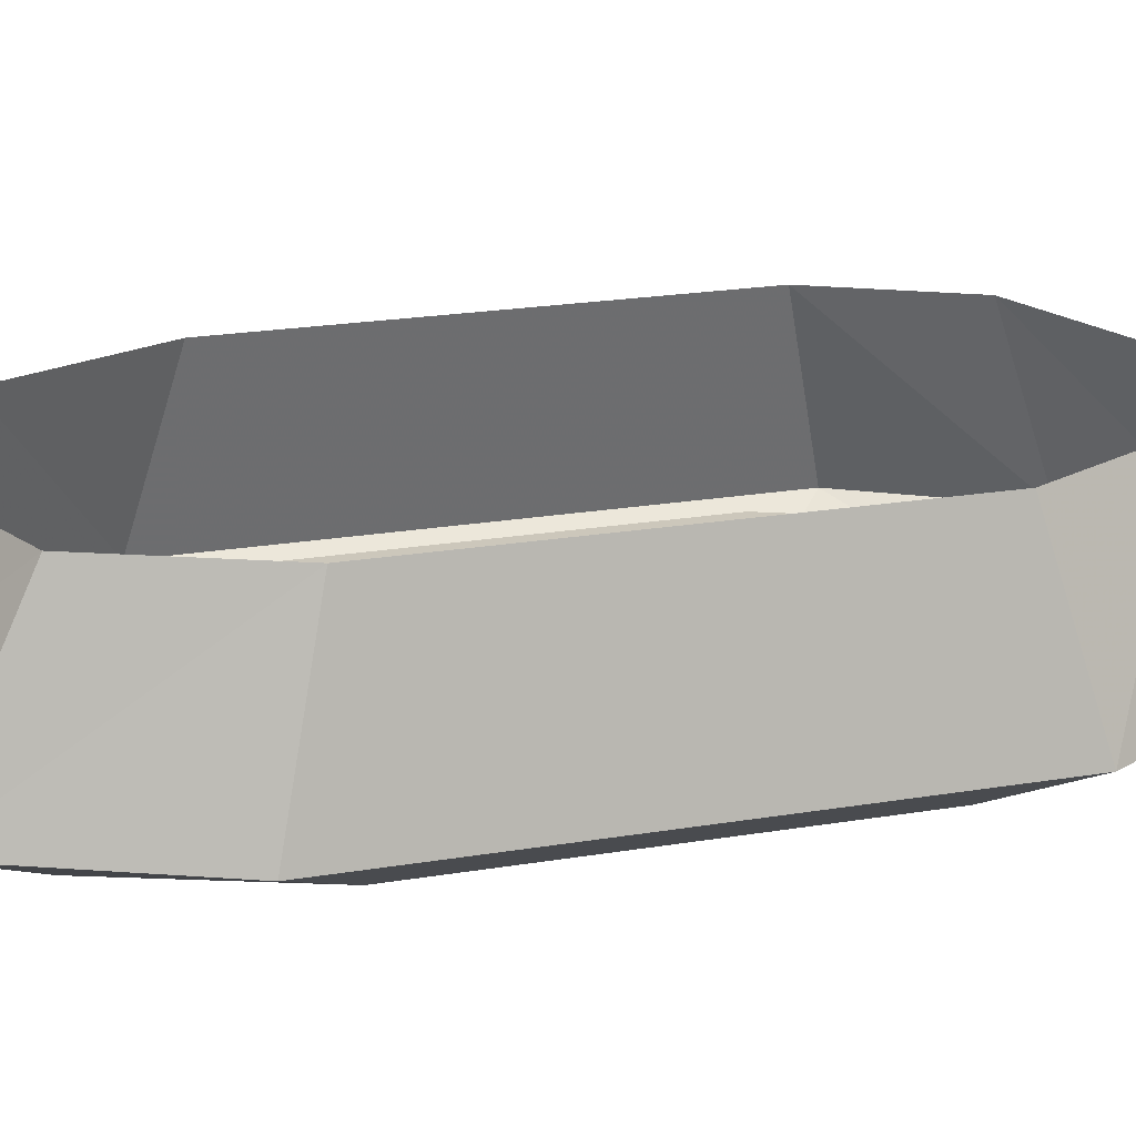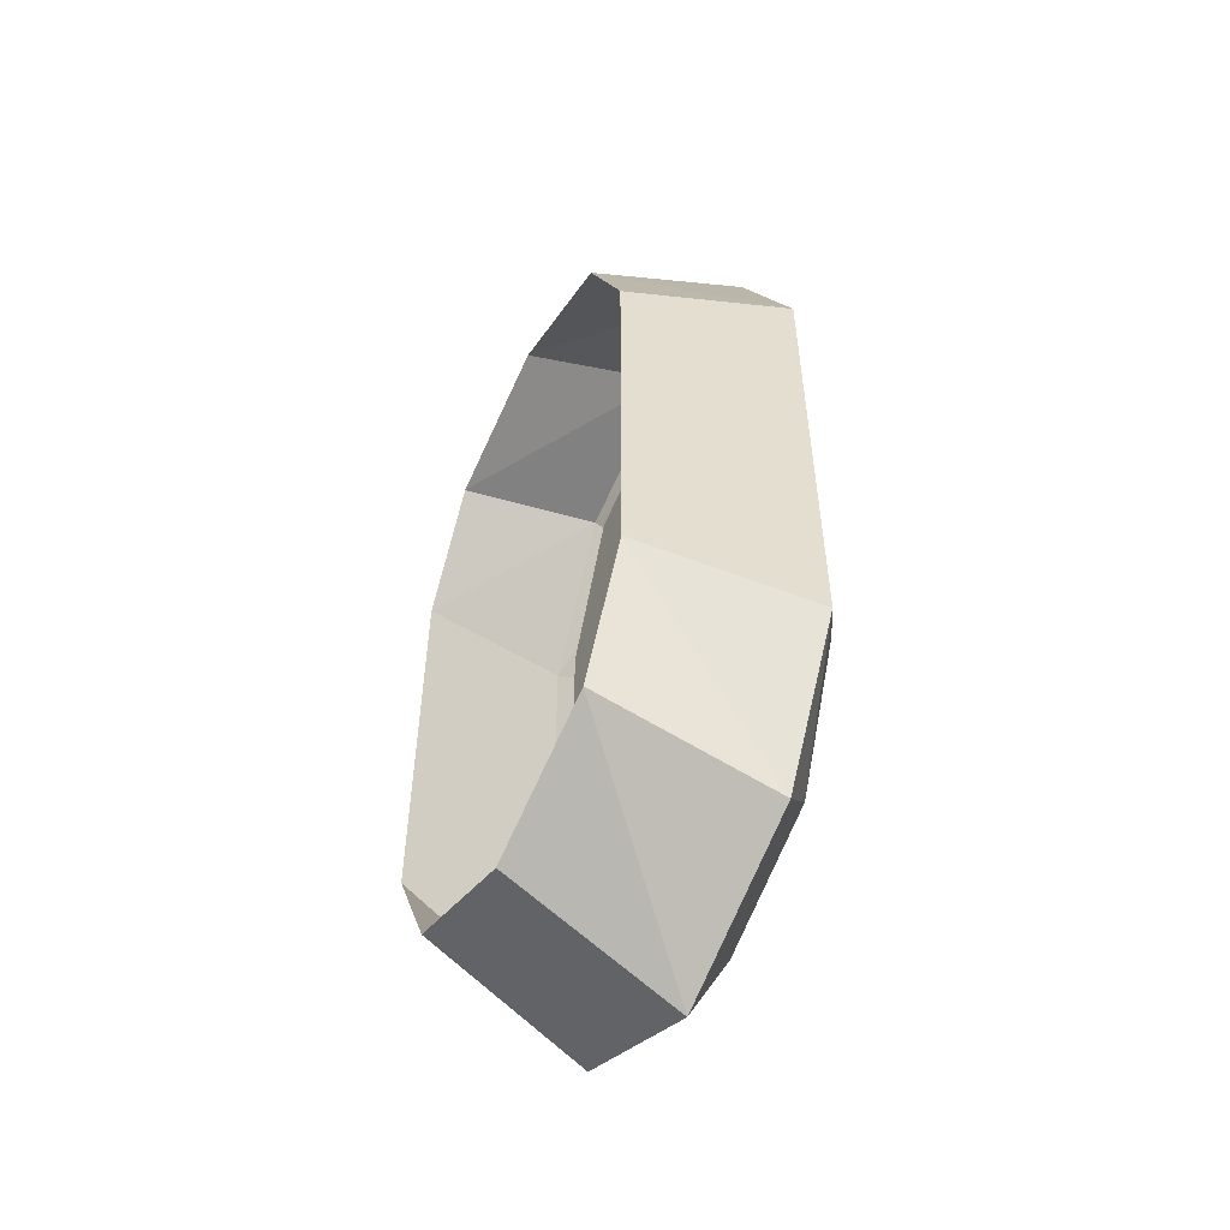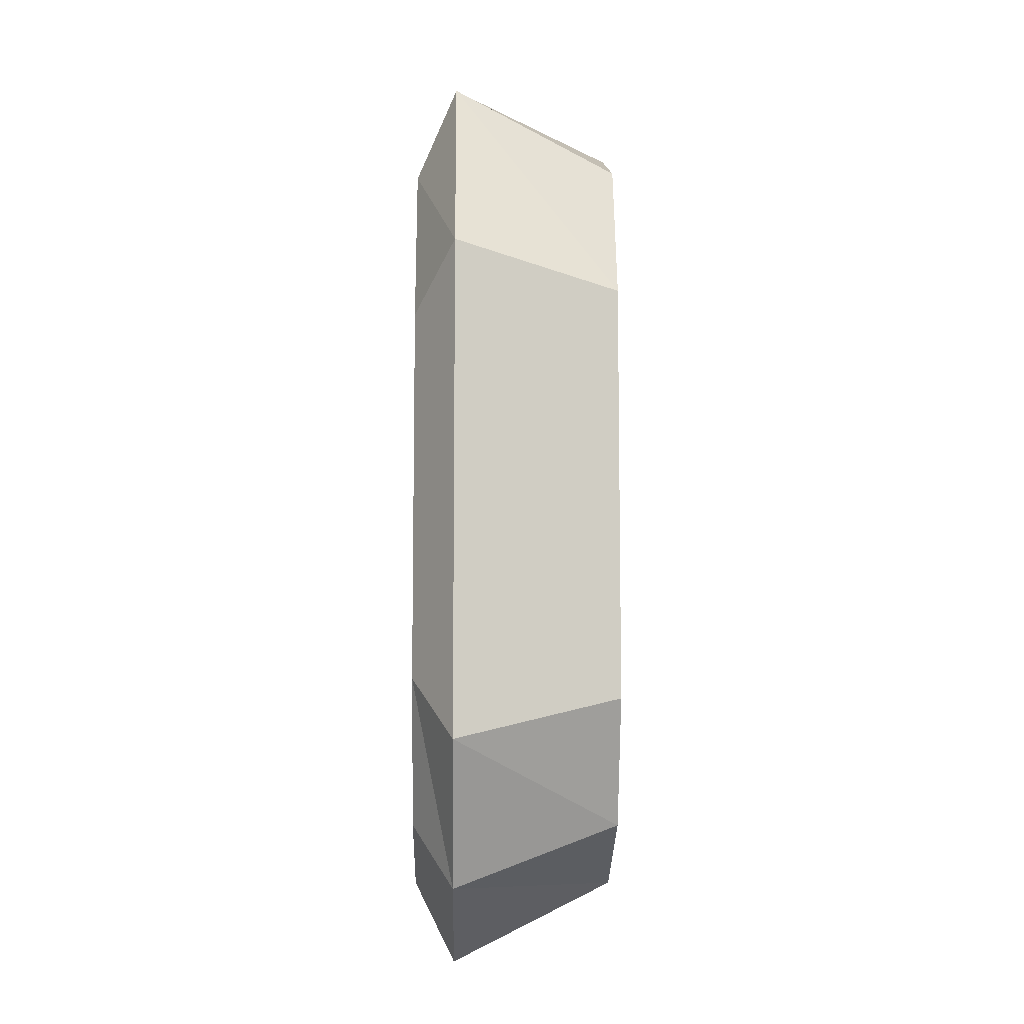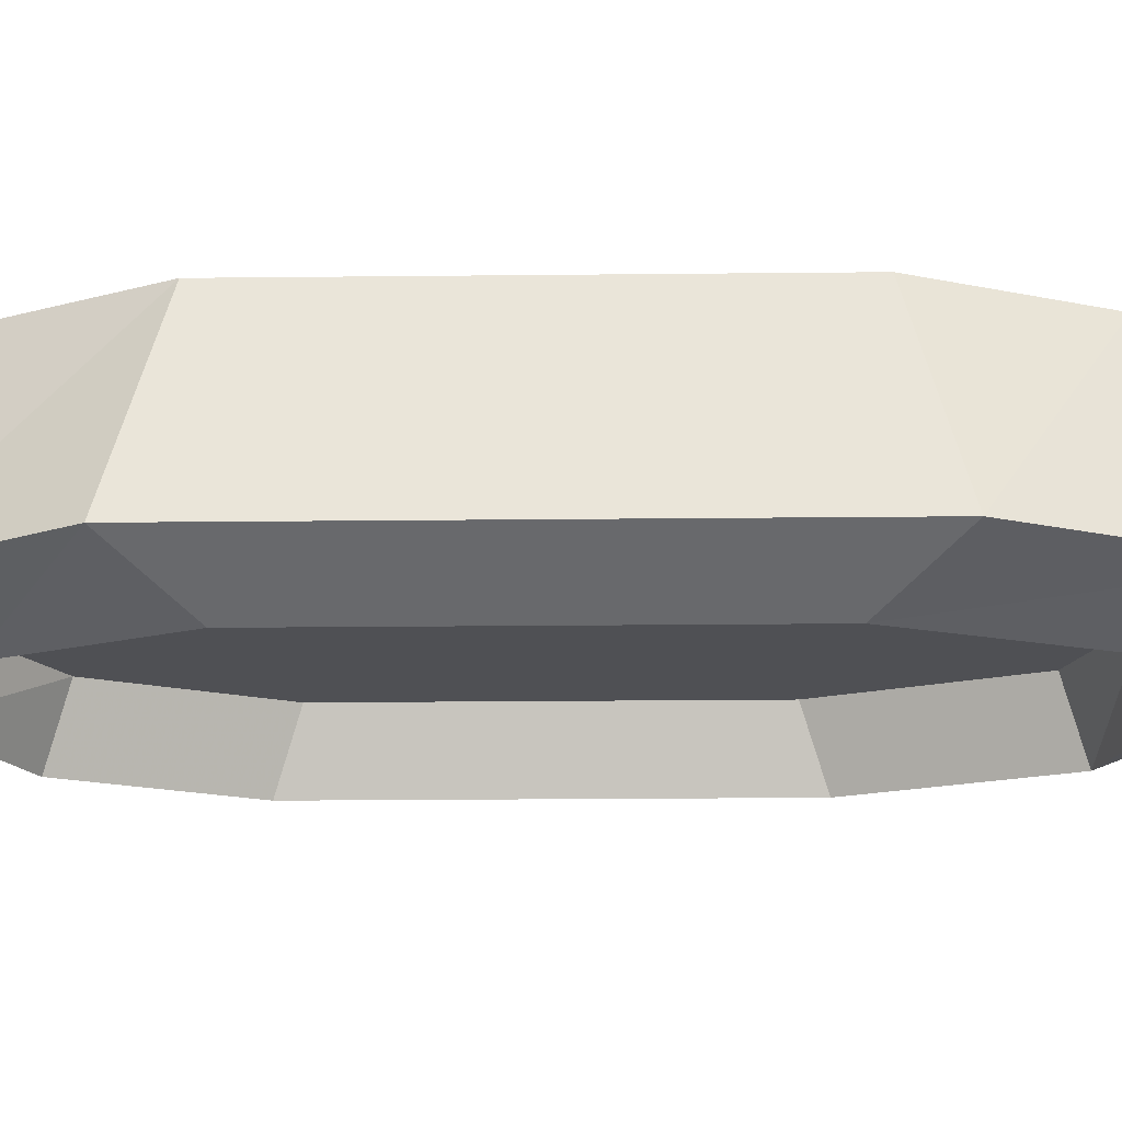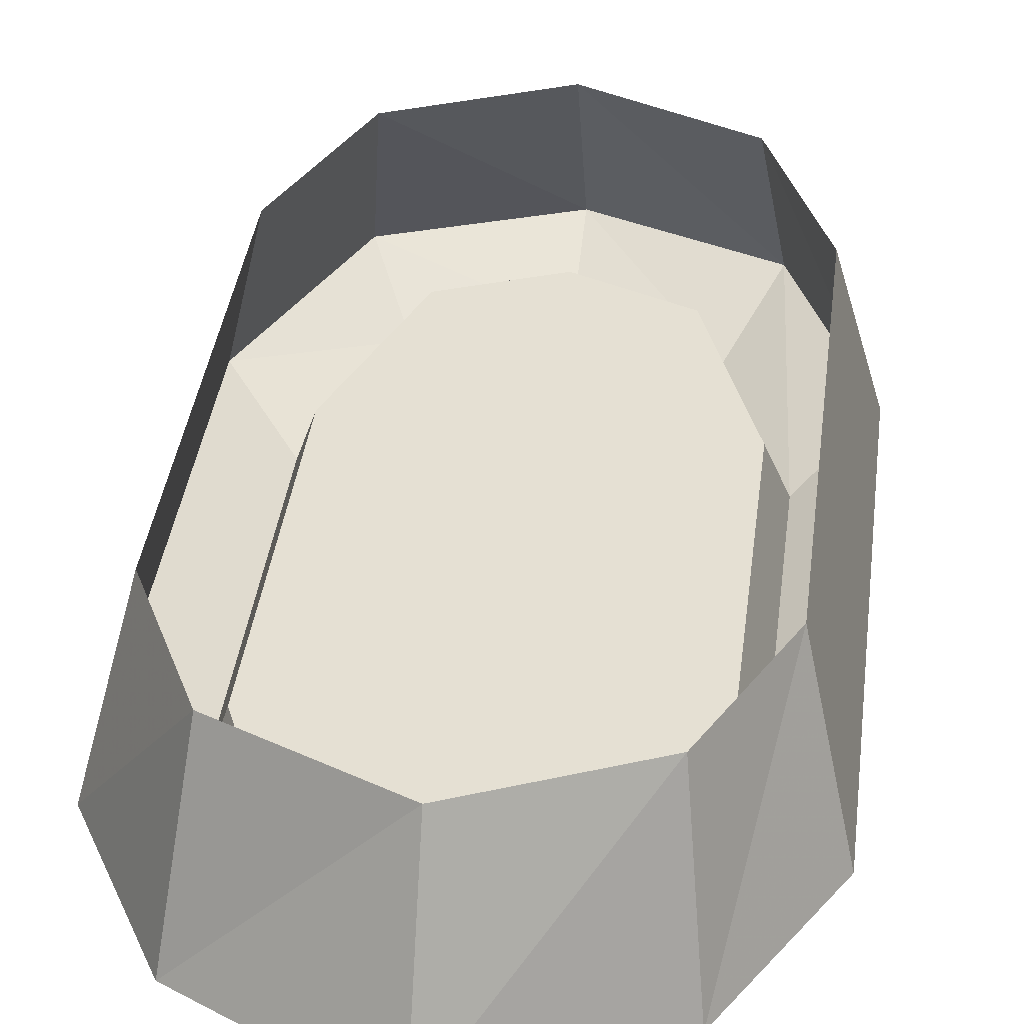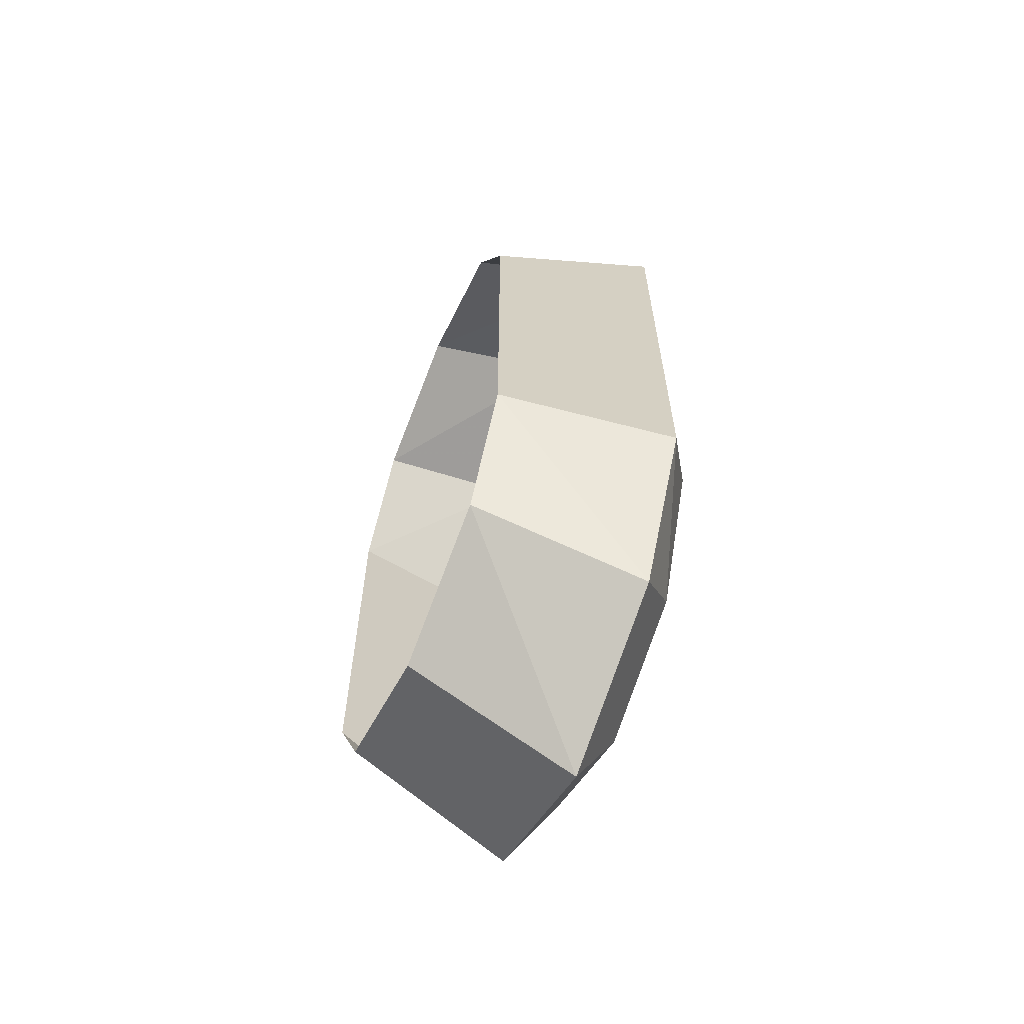
<metadata>
{"format":"obj","ext":"obj","renderer":"f3d","projection":"perspective","resolution":1024,"background":"white","views":[{"elev":21.6,"azim":73.5,"up":"+Y"},{"elev":-54.6,"azim":-117.8,"up":"+Z"},{"elev":-8.7,"azim":88.8,"up":"+Z"},{"elev":-19.2,"azim":-88.8,"up":"+Y"},{"elev":38.0,"azim":-172.8,"up":"+Y"},{"elev":-64.0,"azim":-113.2,"up":"+Z"}]}
</metadata>
<code>
v -0.07812 0 0.07812
v -0.07812 0 -0.07812
v -0.09375 -0.0625 -0.09375
v -0.09375 -0.0625 0.09375
v -0.05469 0 0.1328
v -0.0625 -0.0625 0.1641
v 0 0 0.1562
v 0 -0.0625 0.1875
v 0.05469 0 0.1328
v 0.0625 -0.0625 0.1641
v 0.07812 0 0.07812
v 0.09375 -0.0625 0.09375
v 0.07812 0 -0.07812
v 0.09375 -0.0625 -0.09375
v 0.05469 0 -0.125
v 0.0625 -0.0625 -0.1484
v 0 0 -0.1484
v 0 -0.0625 -0.1797
v -0.05469 0 -0.125
v -0.0625 -0.0625 -0.1484
v -0.04688 -0.07812 -0.125
v -0.07031 -0.07812 -0.07031
v -0.07031 -0.07812 0.07031
v -0.04688 -0.07812 0.1328
v 0 -0.07812 0.1484
v 0.04688 -0.07812 0.1328
v 0.07031 -0.07812 0.07031
v 0.07031 -0.07812 -0.07031
v 0.04688 -0.07812 -0.125
v 0 -0.07812 -0.1484
v 0 -0.05469 -0.1406
v -0.03906 -0.05469 -0.1172
v -0.0625 -0.05469 -0.0625
v -0.0625 -0.05469 0.0625
v -0.03906 -0.05469 0.125
v 0 -0.05469 0.1406
v 0.03906 -0.05469 0.125
v 0.0625 -0.05469 0.0625
v 0.0625 -0.05469 -0.0625
v 0.03906 -0.05469 -0.1172
f 1 2 3
f 1 3 4
f 1 4 5
f 5 4 6
f 5 6 7
f 7 6 8
f 7 8 9
f 9 8 10
f 9 10 11
f 11 10 12
f 11 12 13
f 13 12 14
f 13 14 15
f 15 14 16
f 15 16 17
f 17 16 18
f 17 18 19
f 19 18 20
f 19 20 2
f 2 20 3
f 3 20 21
f 3 21 22
f 3 22 4
f 4 22 23
f 4 23 6
f 6 23 24
f 6 24 8
f 8 24 25
f 8 25 10
f 10 25 26
f 10 26 12
f 12 26 27
f 12 27 14
f 14 27 28
f 14 28 16
f 16 28 29
f 16 29 18
f 18 29 30
f 18 30 20
f 20 30 21
f 21 30 31
f 21 31 32
f 21 32 22
f 22 32 33
f 22 33 23
f 23 33 34
f 23 34 24
f 24 34 35
f 24 35 25
f 25 35 36
f 25 36 26
f 26 36 37
f 26 37 27
f 27 37 38
f 27 38 28
f 28 38 39
f 28 39 29
f 29 39 40
f 29 40 30
f 30 40 31
f 31 40 32
f 32 40 39
f 32 39 33
f 33 39 38
f 33 38 34
f 34 38 37
f 34 37 35
f 35 37 36

</code>
